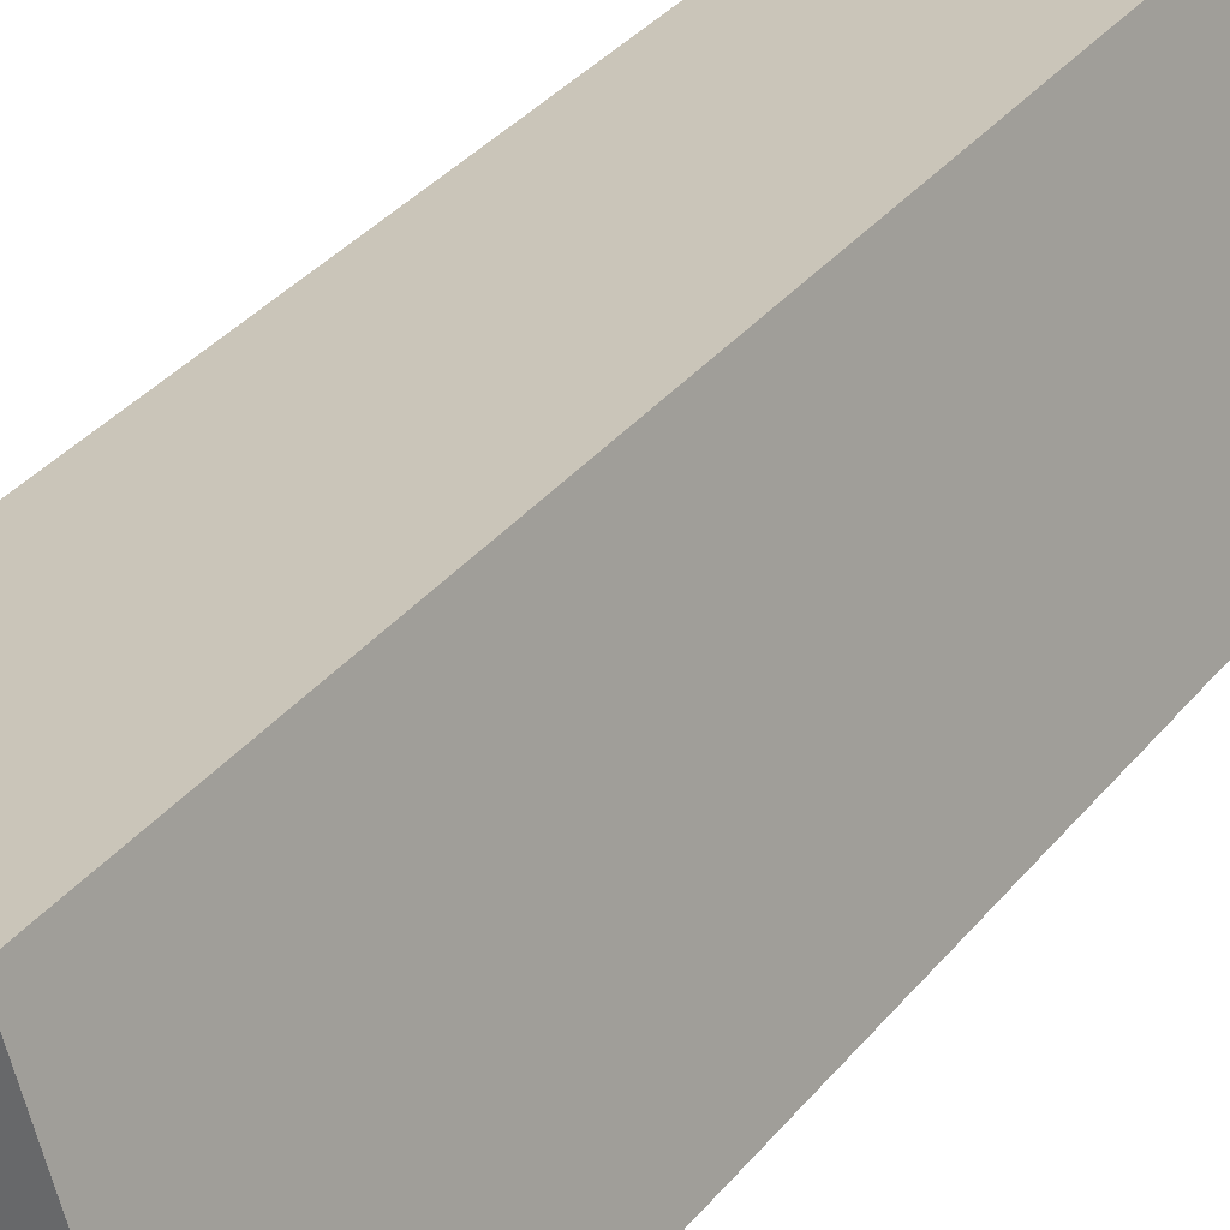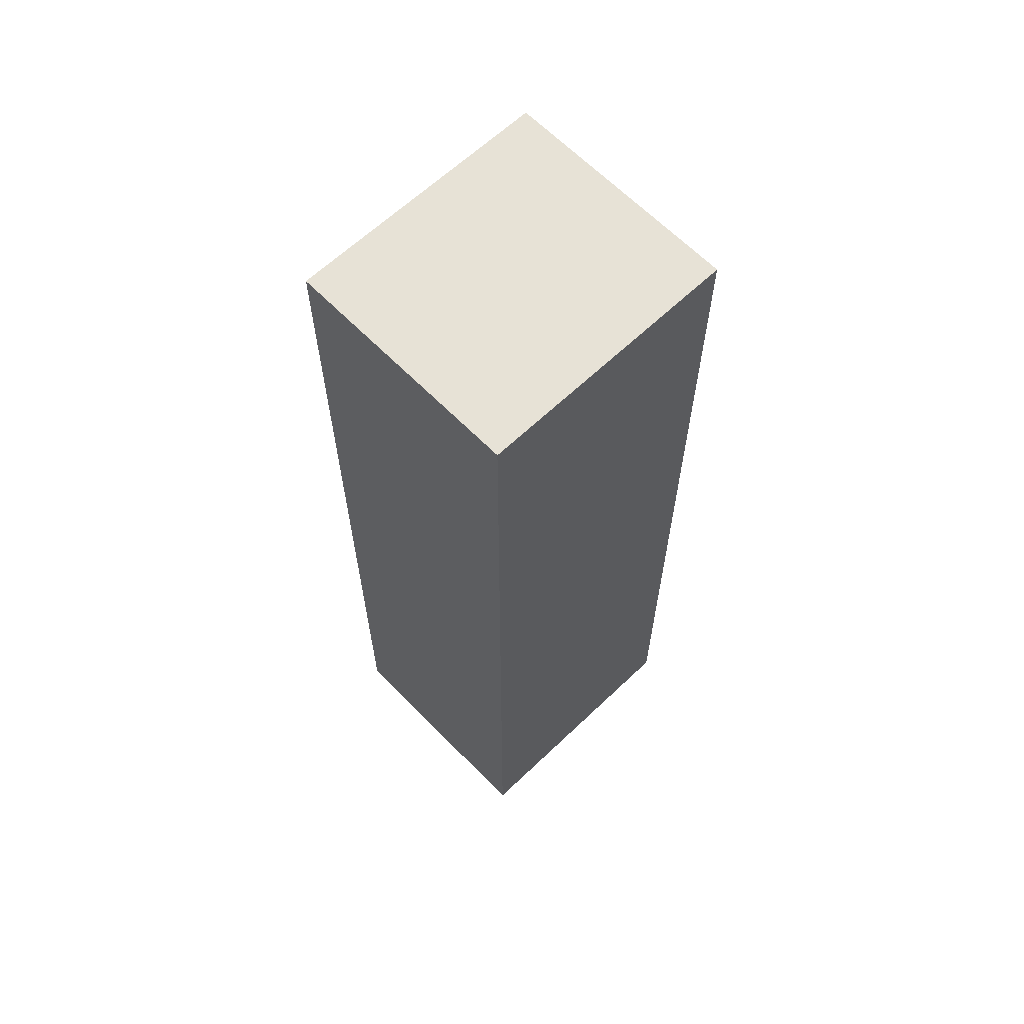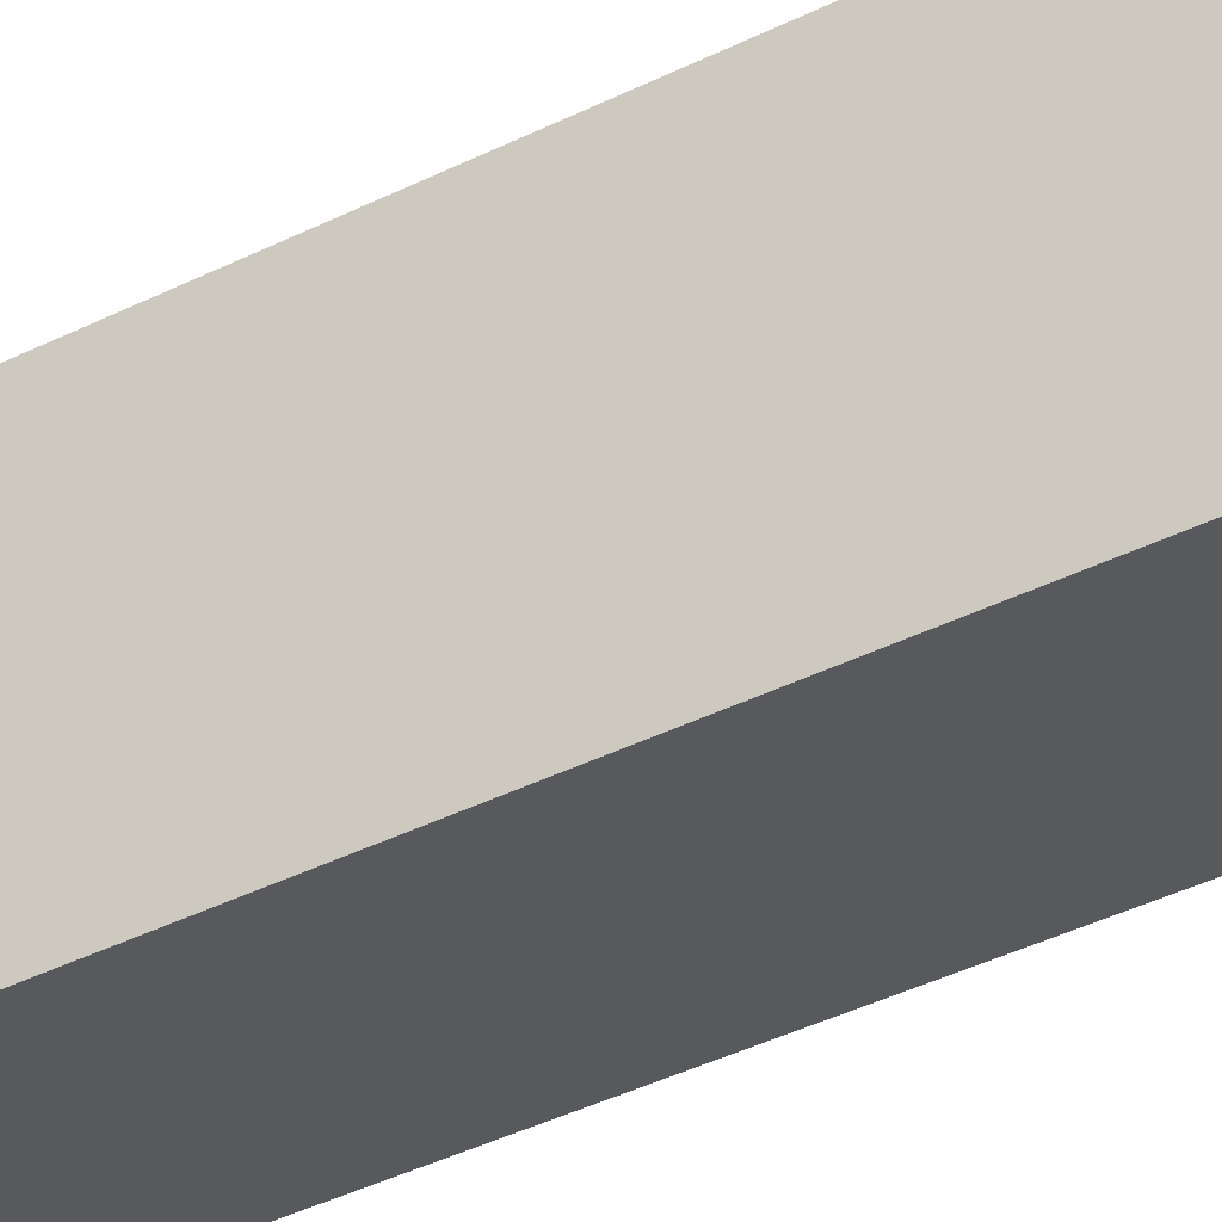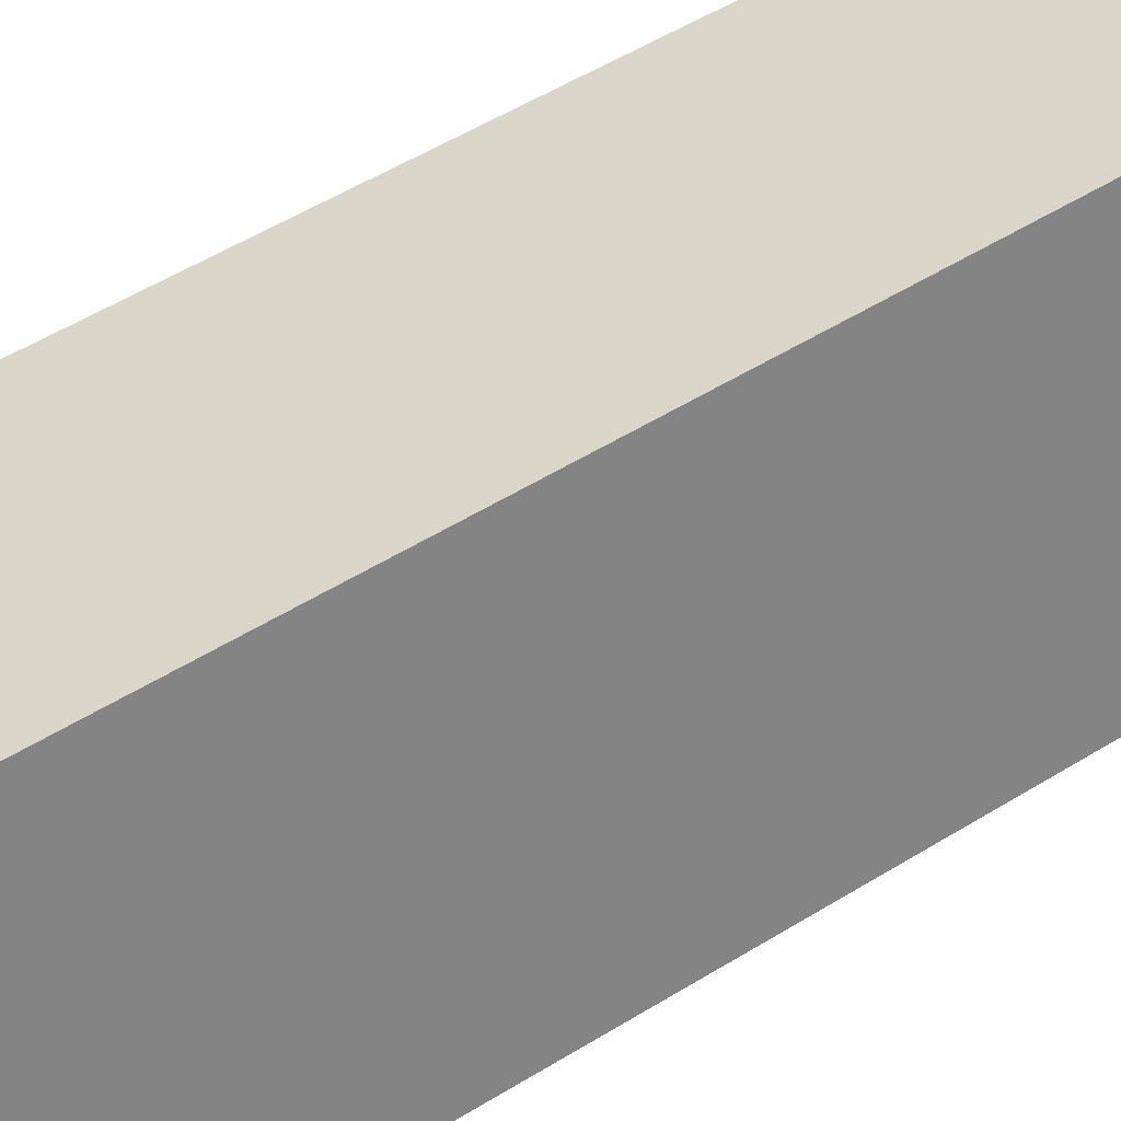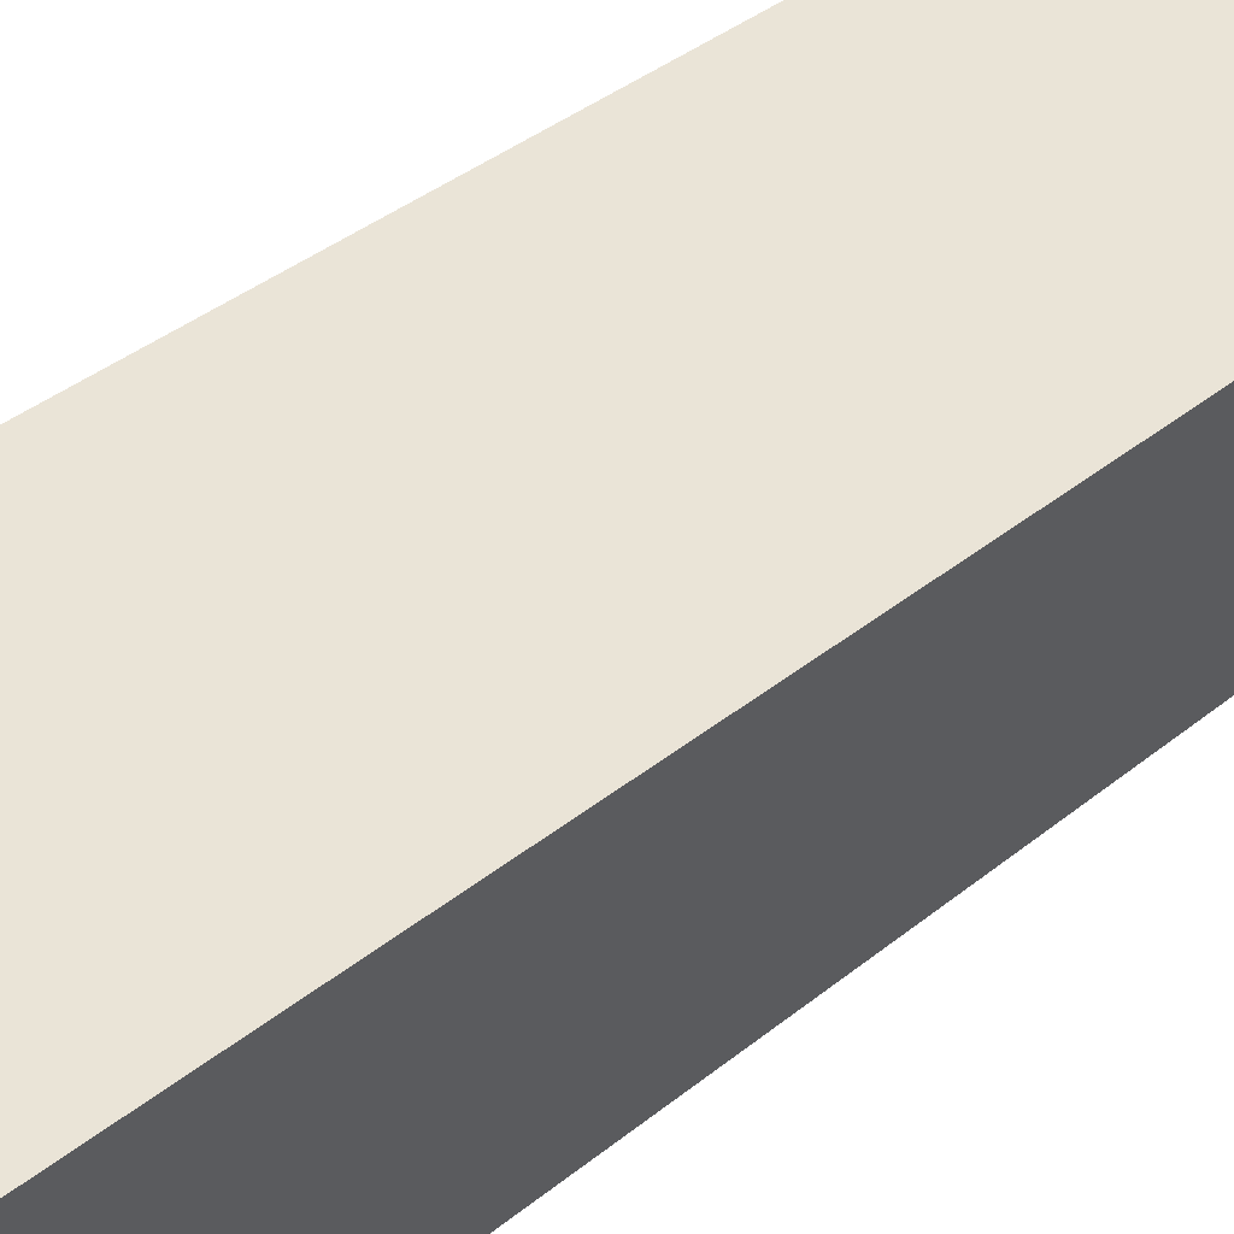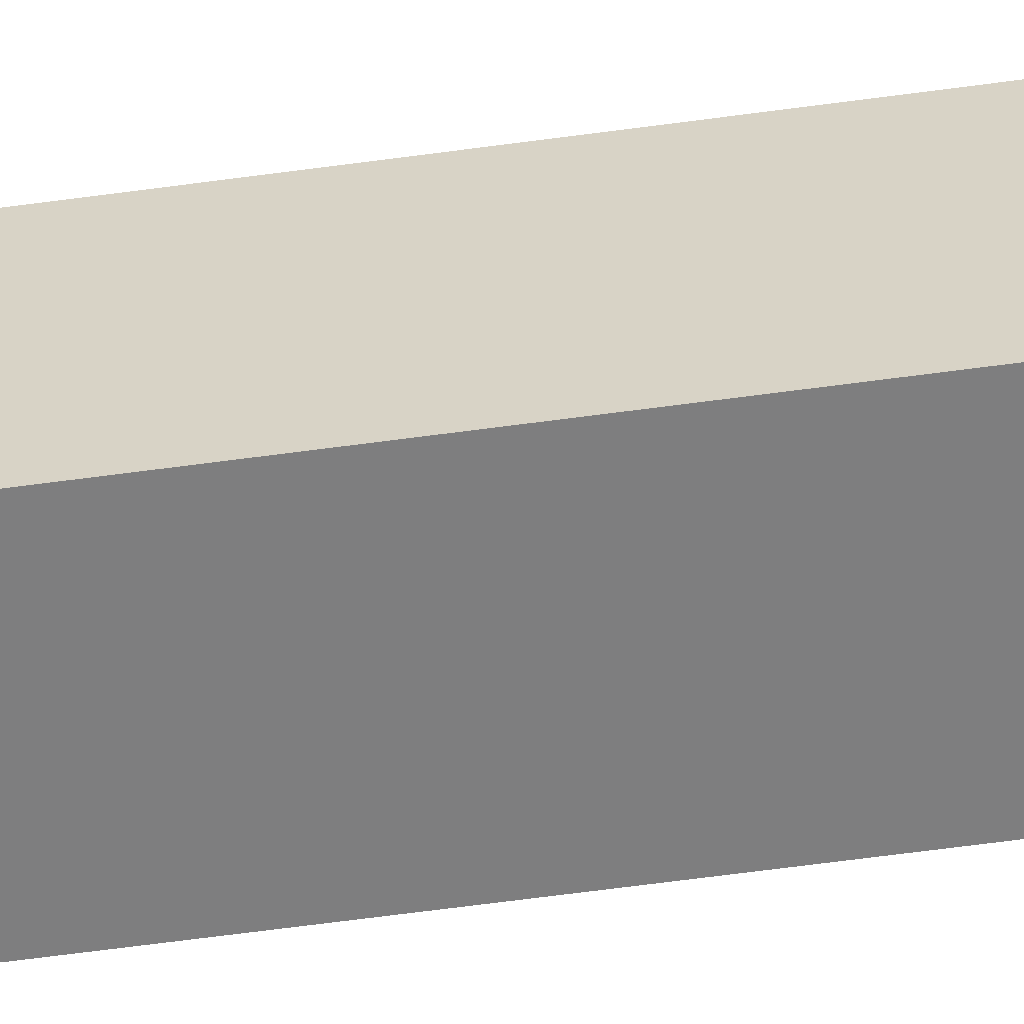
<metadata>
{"format":"obj","ext":"obj","renderer":"f3d","projection":"perspective","resolution":1024,"background":"white","views":[{"elev":33.5,"azim":-147.7,"up":"+Z"},{"elev":63.7,"azim":63.7,"up":"+Y"},{"elev":-47.3,"azim":118.4,"up":"+Z"},{"elev":50.5,"azim":-124.5,"up":"+Z"},{"elev":34.6,"azim":41.9,"up":"+Z"},{"elev":-77.0,"azim":97.2,"up":"+Z"}]}
</metadata>
<code>
v  0 24.25 1.485e-15
v  8.015 24.25 4.682
v  5.931 24.25 -1.907
v  2.072 24.25 6.608
v  8.015 -2.867e-16 4.682
v  5.931 1.168e-16 -1.907
v  0 0 0
v  2.072 -4.046e-16 6.608
g defaultobject
f 1 2 3
f 2 1 4
f 5 3 2
f 3 5 6
f 6 1 3
f 1 6 7
f 7 4 1
f 4 7 8
f 8 2 4
f 2 8 5
f 5 7 6
f 7 5 8

</code>
